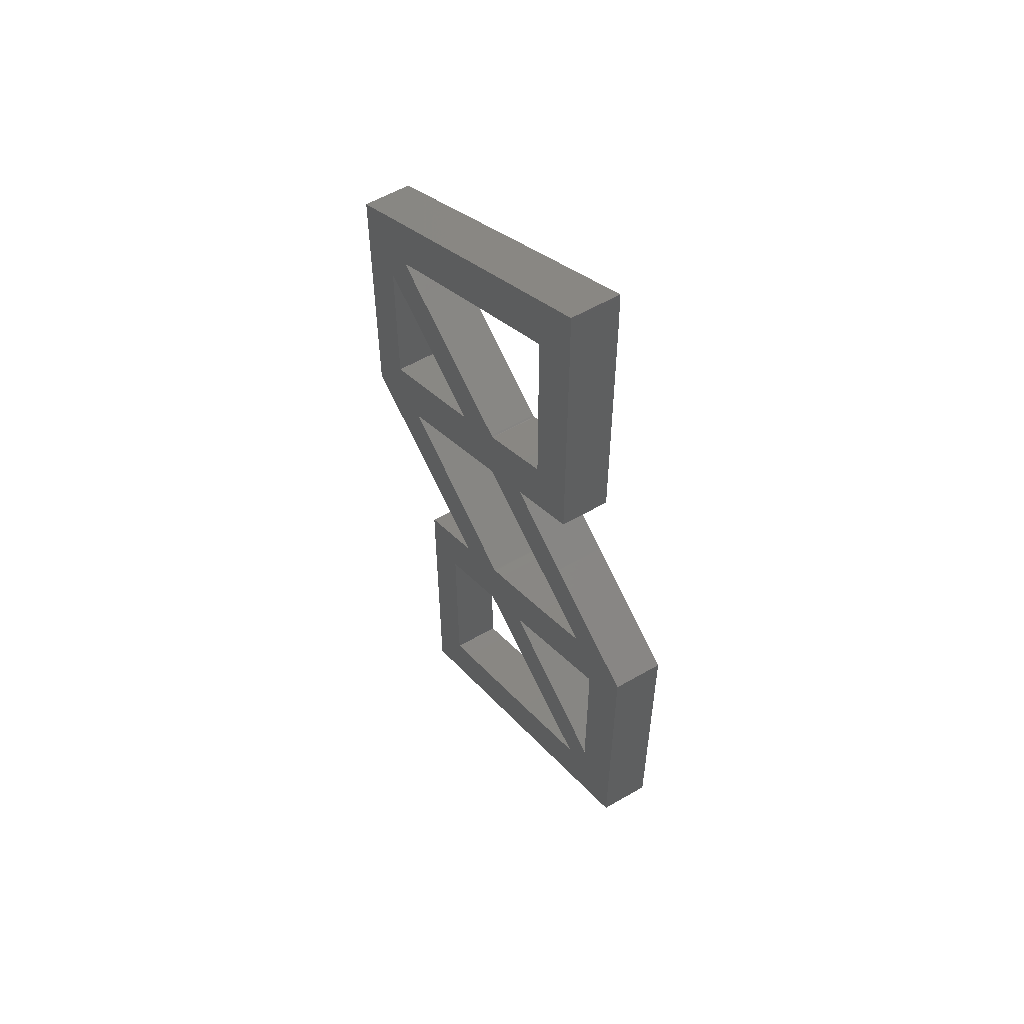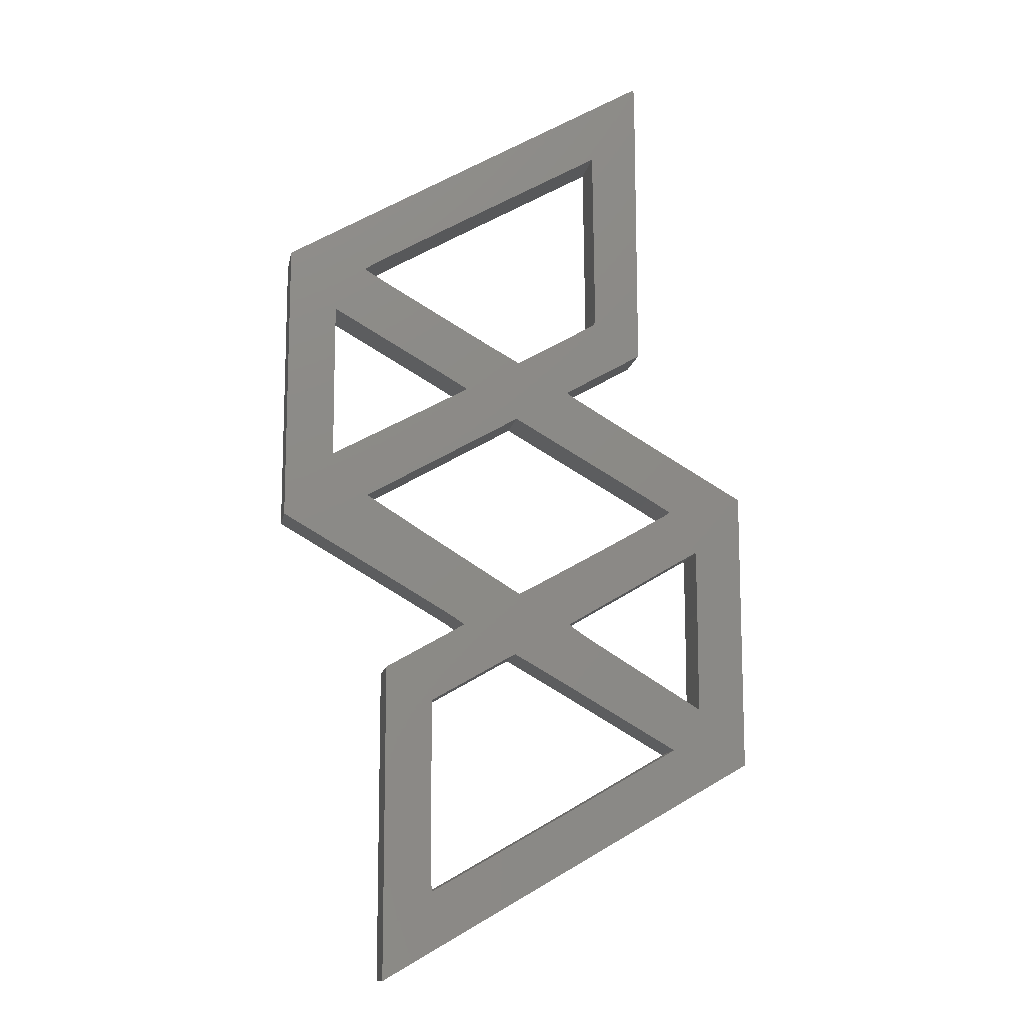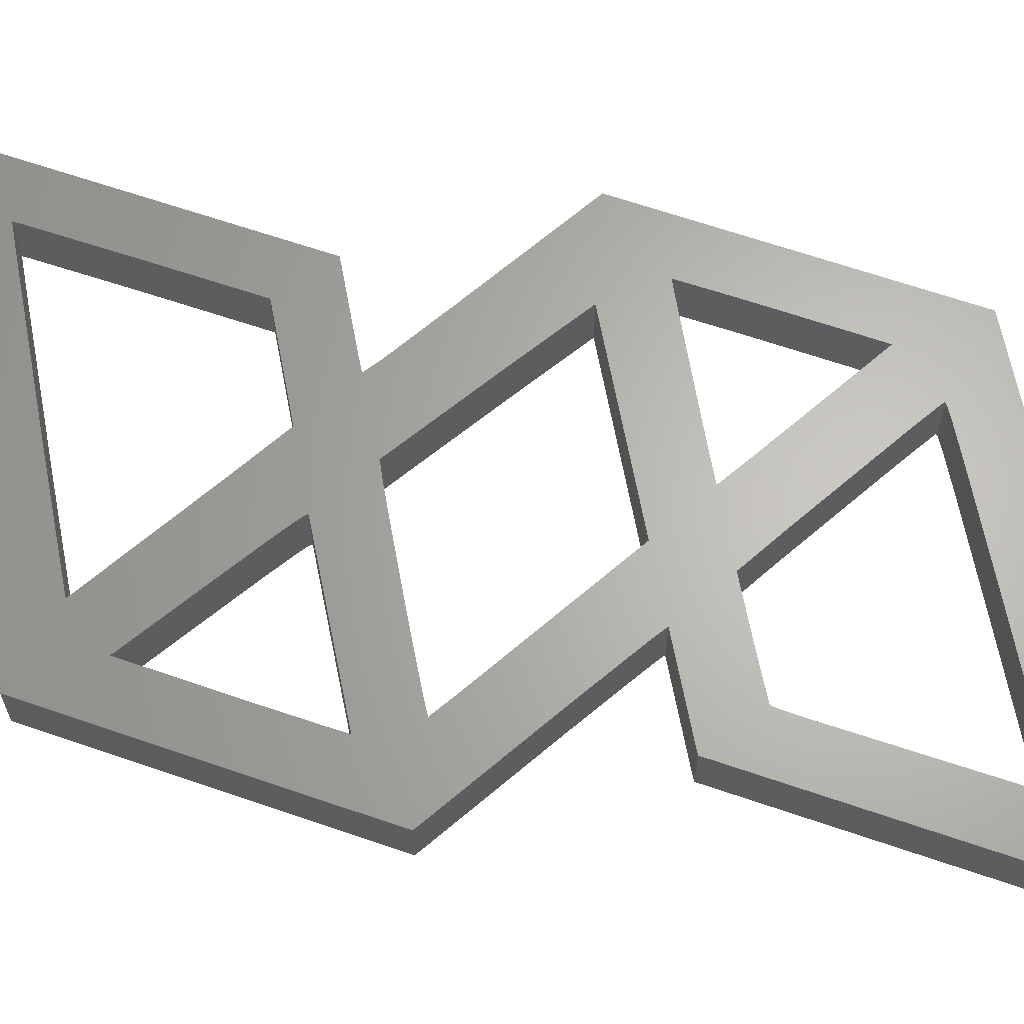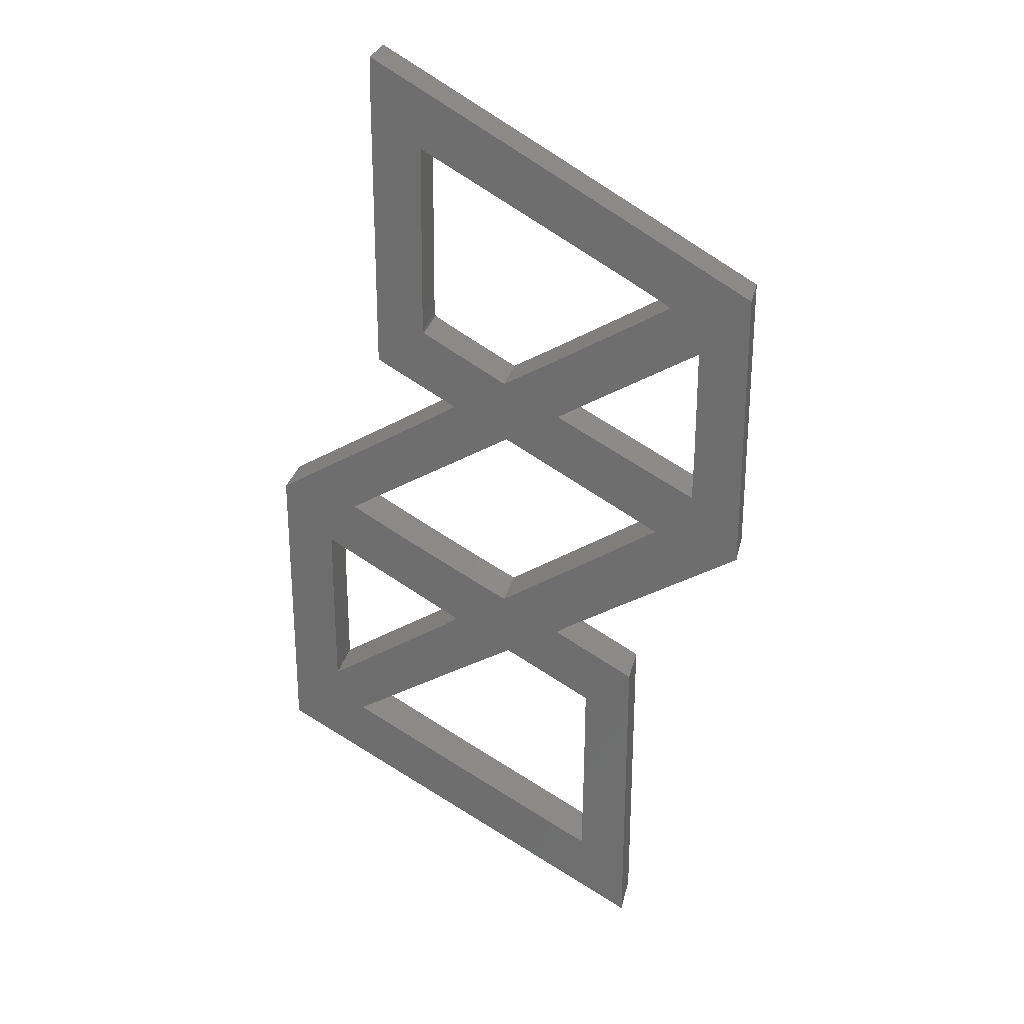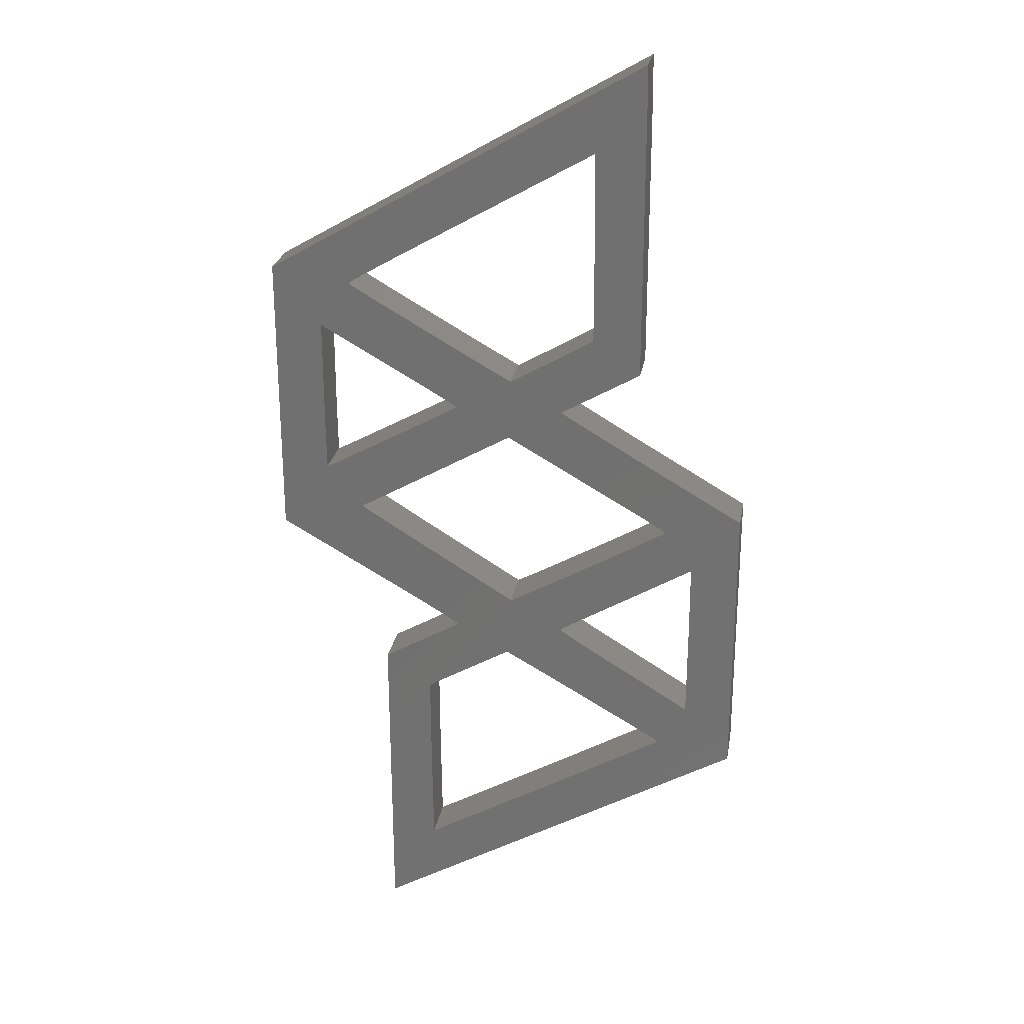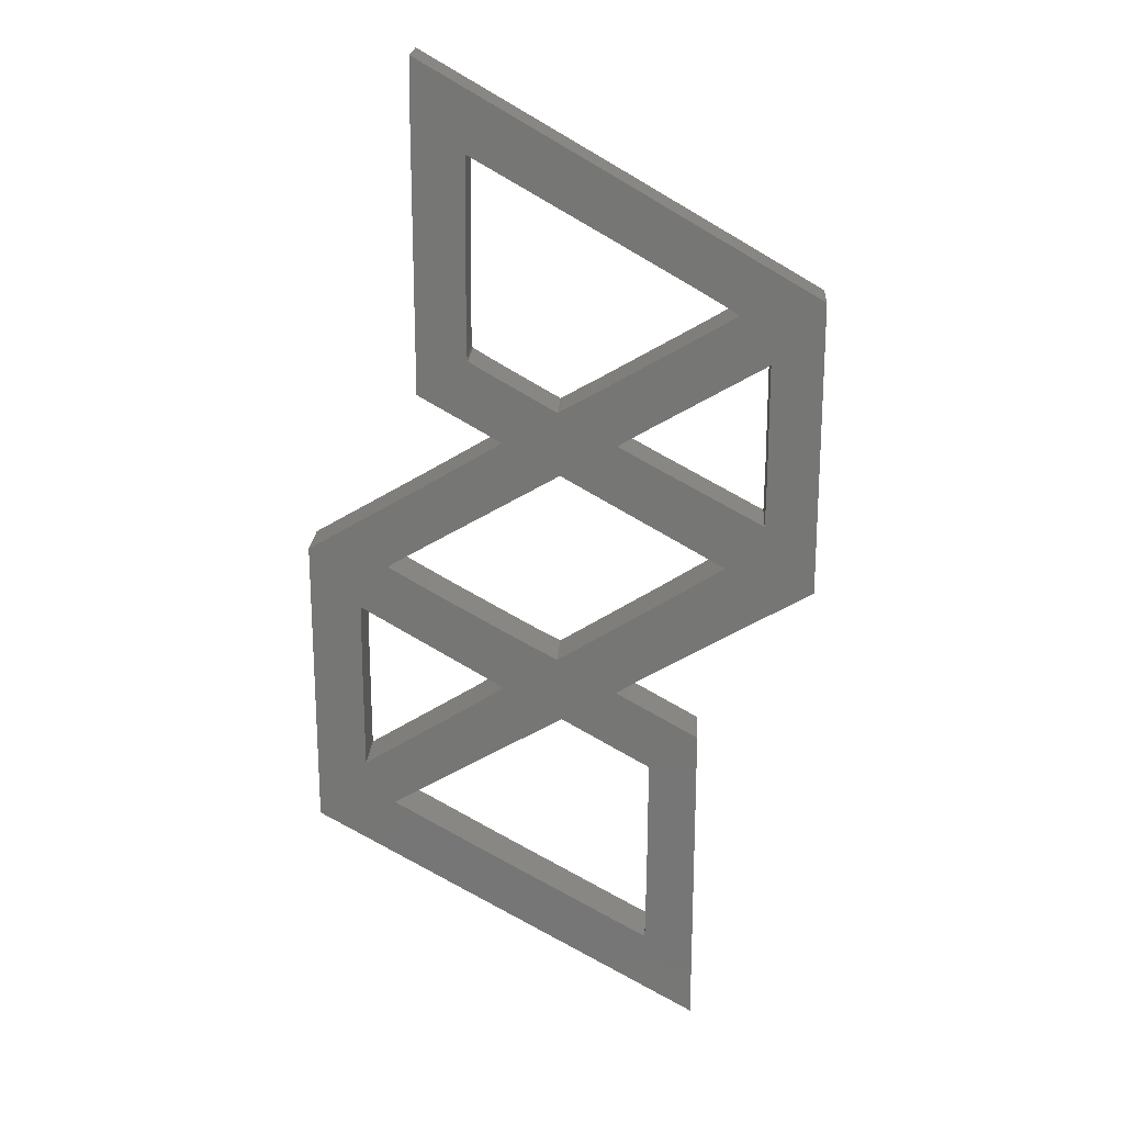
<metadata>
{"format":"stl","ext":"stl","renderer":"f3d","projection":"perspective","resolution":1024,"background":"white","views":[{"elev":56.8,"azim":58.8,"up":"+Y"},{"elev":-13.2,"azim":-10.4,"up":"+Y"},{"elev":64.8,"azim":109.2,"up":"+Z"},{"elev":27.0,"azim":-167.8,"up":"+Y"},{"elev":25.2,"azim":9.8,"up":"+Y"},{"elev":21.0,"azim":-176.7,"up":"+Y"}]}
</metadata>
<code>
# stl→obj: 196 verts, 408 faces
v -0.0334 -2.017 0
v -1.248 -2.699 0
v -1.445 -2.568 0
v 1.663 8.105 0
v -0.8367 7.878 0
v 2.656 9.901 0
v -0.08262 3.179 0
v -0.04746 3.157 0
v -1.201 2.506 0
v 2.572 1.616 0
v 3.329 -0.08201 0
v 2.862 0.1954 0
v -0.8314 3.596 0
v -1.303 2.568 0
v -0.9176 6.627 0
v 2.67 8.957 0
v 1.694 4.802 0
v 2.66 9.836 0
v 2.675 3.474 0
v 1.694 4.545 0
v -5.099 5.397 0
v -3.443 5.147 0
v -3.468 5.123 0
v 1.976 -0.8899 0
v 2.561 -0.5496 0
v 3.895 -0.9684 0
v 4.897 -5.596 0
v 3.904 -6.17 0
v 3.327 -5.303 0
v -0.08789 1.883 0
v -2.865 -10.1 0
v -1.877 -8.154 0
v -1.87 -8.307 0
v -1.636 -2.453 0
v 1.078 2.506 0
v 1.362 2.329 0
v 1.199 -2.753 0
v 1.327 -2.837 0
v 0.9387 -3.924 0
v -1.232 -2.72 0
v -2.876 -3.673 0
v -1.897 -6.334 0
v -2.804 -10.07 0
v -1.851 -8.3 0
v -2.849 -10.1 0
v -1.775 2.846 0
v 1.687 4.247 0
v -3.809 1.063 0
v -1.863 2.129 0
v -3.338 0.02268 0
v 2.58 3.417 0
v 1.132 3.832 0
v 1.665 4.149 0
v -2.9 4.783 0
v -4.099 4.172 0
v -2.579 5.671 0
v -4.076 0.9178 0
v -4.048 0.9353 0
v -3.18 5.317 0
v -3.35 5.21 0
v 1.68 4.181 0
v 1.675 4.16 0
v 1.042 2.532 0
v -0.03164 3.162 0
v -3.456 5.113 0
v -2.081 -0.7625 0
v -2.649 -1.864 0
v -4.089 0.951 0
v -4.085 0.9178 0
v -5.099 -0.4589 0
v -4.099 1.912 0
v -1.201 2.5 0
v 1.76 -3.109 0
v 3.289 -5.278 0
v 3.901 -4.418 0
v 4.901 0.2652 0
v 3.19 -0.178 0
v 3.331 -0.08724 0
v 3.908 -4.418 0
v 0.003516 -1.994 0
v 1.076 -2.647 0
v -0.283 -3.417 0
v -1.905 -4.355 0
v -1.462 -2.858 0
v 0.2848 -1.846 0
v 0.7594 -1.581 0
v 1.086 -2.637 0
v 3.878 -4.399 0
v 1.12 -2.696 0
v -0.1195 -3.328 0
v 3.901 -0.9684 0
v 3.908 -1.263 0
v 3.913 -2.347 0
v 1.252 -6.519 0
v -2.781 -3.614 0
v 1.081 -2.661 0
v 3.273 -5.339 0
v -1.352 -8.018 0
v -1.445 -2.568 1
v -1.248 -2.699 1
v -0.0334 -2.017 1
v 2.656 9.901 1
v -0.8367 7.878 1
v 1.663 8.105 1
v -1.201 2.506 1
v -0.04746 3.157 1
v -0.08262 3.179 1
v 2.862 0.1954 1
v 3.329 -0.08201 1
v 2.572 1.616 1
v -0.8314 3.596 1
v -1.303 2.568 1
v -0.9176 6.627 1
v 1.694 4.802 1
v 2.67 8.957 1
v 2.66 9.836 1
v 1.694 4.545 1
v 2.675 3.474 1
v -3.468 5.123 1
v -3.443 5.147 1
v -5.099 5.397 1
v 3.895 -0.9684 1
v 2.561 -0.5496 1
v 1.976 -0.8899 1
v 3.327 -5.303 1
v 3.904 -6.17 1
v 4.897 -5.596 1
v -0.08789 1.883 1
v -1.87 -8.307 1
v -1.877 -8.154 1
v -2.865 -10.1 1
v -1.636 -2.453 1
v 1.362 2.329 1
v 1.078 2.506 1
v 0.9387 -3.924 1
v 1.327 -2.837 1
v 1.199 -2.753 1
v -1.232 -2.72 1
v -1.897 -6.334 1
v -2.876 -3.673 1
v -1.851 -8.3 1
v -2.804 -10.07 1
v -2.849 -10.1 1
v -1.775 2.846 1
v 1.687 4.247 1
v -3.338 0.02268 1
v -1.863 2.129 1
v -3.809 1.063 1
v 1.665 4.149 1
v 1.132 3.832 1
v 2.58 3.417 1
v -4.099 4.172 1
v -2.9 4.783 1
v -2.579 5.671 1
v -4.048 0.9353 1
v -4.076 0.9178 1
v -3.35 5.21 1
v -3.18 5.317 1
v 1.68 4.181 1
v 1.675 4.16 1
v 1.042 2.532 1
v -0.03164 3.162 1
v -3.456 5.113 1
v -2.649 -1.864 1
v -2.081 -0.7625 1
v -5.099 -0.4589 1
v -4.085 0.9178 1
v -4.089 0.951 1
v -4.099 1.912 1
v -1.201 2.5 1
v 3.289 -5.278 1
v 1.76 -3.109 1
v 3.901 -4.418 1
v 4.901 0.2652 1
v 3.19 -0.178 1
v 3.331 -0.08724 1
v 3.908 -4.418 1
v 1.076 -2.647 1
v 0.003516 -1.994 1
v -1.462 -2.858 1
v -1.905 -4.355 1
v -0.283 -3.417 1
v 1.086 -2.637 1
v 0.7594 -1.581 1
v 0.2848 -1.846 1
v 3.878 -4.399 1
v 1.12 -2.696 1
v -0.1195 -3.328 1
v 3.901 -0.9684 1
v 3.908 -1.263 1
v 3.913 -2.347 1
v 1.252 -6.519 1
v -2.781 -3.614 1
v 1.081 -2.661 1
v 3.273 -5.339 1
v -1.352 -8.018 1
f 1 2 3
f 4 5 6
f 7 8 9
f 10 11 12
f 13 7 9
f 14 13 9
f 4 15 5
f 16 17 4
f 18 4 6
f 19 20 17
f 21 22 23
f 24 25 26
f 27 28 29
f 30 9 8
f 31 32 33
f 3 34 1
f 35 36 30
f 37 38 39
f 40 2 1
f 41 42 31
f 43 33 44
f 45 31 43
f 14 46 13
f 19 47 20
f 48 49 50
f 51 52 53
f 54 46 55
f 56 5 15
f 57 58 50
f 21 59 60
f 21 23 55
f 21 60 22
f 21 56 59
f 21 5 56
f 16 4 18
f 16 19 17
f 19 61 47
f 19 62 61
f 19 51 62
f 62 51 53
f 51 63 52
f 52 63 64
f 64 30 8
f 54 55 65
f 66 67 50
f 68 69 70
f 69 50 70
f 68 70 71
f 71 70 21
f 65 55 23
f 55 71 21
f 13 46 54
f 30 72 9
f 63 30 64
f 63 35 30
f 66 1 34
f 58 48 50
f 10 12 36
f 12 30 36
f 39 73 74
f 29 74 75
f 67 66 34
f 57 50 69
f 50 67 70
f 72 30 49
f 49 30 50
f 11 10 76
f 77 26 25
f 78 11 76
f 29 75 79
f 80 81 1
f 82 83 84
f 85 86 87
f 75 74 88
f 80 85 81
f 39 89 37
f 39 90 89
f 91 78 76
f 1 81 90
f 92 91 76
f 82 40 90
f 86 24 87
f 90 40 1
f 81 85 87
f 91 26 78
f 26 77 78
f 24 26 87
f 92 76 93
f 79 93 27
f 93 76 27
f 32 31 42
f 94 28 43
f 31 33 43
f 41 83 42
f 41 95 83
f 83 95 84
f 82 84 40
f 89 90 96
f 90 81 96
f 73 39 38
f 88 74 73
f 27 29 79
f 97 29 28
f 94 97 28
f 44 98 43
f 98 94 43
f 99 100 101
f 102 103 104
f 105 106 107
f 108 109 110
f 105 107 111
f 105 111 112
f 103 113 104
f 104 114 115
f 102 104 116
f 114 117 118
f 119 120 121
f 122 123 124
f 125 126 127
f 106 105 128
f 129 130 131
f 101 132 99
f 128 133 134
f 135 136 137
f 101 100 138
f 131 139 140
f 141 129 142
f 142 131 143
f 111 144 112
f 117 145 118
f 146 147 148
f 149 150 151
f 152 144 153
f 113 103 154
f 146 155 156
f 157 158 121
f 152 119 121
f 120 157 121
f 158 154 121
f 154 103 121
f 116 104 115
f 114 118 115
f 145 159 118
f 159 160 118
f 160 151 118
f 149 151 160
f 150 161 151
f 162 161 150
f 106 128 162
f 163 152 153
f 146 164 165
f 166 167 168
f 166 146 167
f 169 166 168
f 121 166 169
f 119 152 163
f 121 169 152
f 153 144 111
f 105 170 128
f 162 128 161
f 128 134 161
f 132 101 165
f 146 148 155
f 133 108 110
f 133 128 108
f 171 172 135
f 173 171 125
f 132 165 164
f 167 146 156
f 166 164 146
f 147 128 170
f 146 128 147
f 174 110 109
f 123 122 175
f 174 109 176
f 177 173 125
f 101 178 179
f 180 181 182
f 183 184 185
f 186 171 173
f 178 185 179
f 137 187 135
f 187 188 135
f 174 176 189
f 188 178 101
f 174 189 190
f 188 138 182
f 183 124 184
f 101 138 188
f 183 185 178
f 176 122 189
f 176 175 122
f 183 122 124
f 191 174 190
f 127 191 177
f 127 174 191
f 139 131 130
f 142 126 192
f 142 129 131
f 139 181 140
f 181 193 140
f 180 193 181
f 138 180 182
f 194 188 187
f 194 178 188
f 136 135 172
f 172 171 186
f 177 125 127
f 126 125 195
f 126 195 192
f 142 196 141
f 142 192 196
f 28 142 43
f 28 126 142
f 27 126 28
f 27 127 126
f 76 127 27
f 76 174 127
f 10 174 76
f 10 110 174
f 36 110 10
f 36 133 110
f 35 133 36
f 35 134 133
f 63 134 35
f 63 161 134
f 51 161 63
f 51 151 161
f 19 151 51
f 19 118 151
f 16 118 19
f 16 115 118
f 18 115 16
f 18 116 115
f 6 116 18
f 6 102 116
f 5 102 6
f 5 103 102
f 21 103 5
f 21 121 103
f 70 121 21
f 70 166 121
f 67 166 70
f 67 164 166
f 34 164 67
f 34 132 164
f 3 132 34
f 3 99 132
f 2 99 3
f 2 100 99
f 40 100 2
f 40 138 100
f 84 138 40
f 84 180 138
f 95 180 84
f 95 193 180
f 41 193 95
f 41 140 193
f 31 140 41
f 31 131 140
f 45 131 31
f 45 143 131
f 43 143 45
f 43 142 143
f 13 111 7
f 107 7 111
f 54 153 13
f 111 13 153
f 65 163 54
f 153 54 163
f 23 119 65
f 163 65 119
f 22 120 23
f 119 23 120
f 60 157 22
f 120 22 157
f 59 158 60
f 157 60 158
f 56 154 59
f 158 59 154
f 15 113 56
f 154 56 113
f 4 104 15
f 113 15 104
f 17 114 4
f 104 4 114
f 20 117 17
f 114 17 117
f 47 145 20
f 117 20 145
f 61 159 47
f 145 47 159
f 62 160 61
f 159 61 160
f 53 149 62
f 160 62 149
f 52 150 53
f 149 53 150
f 64 162 52
f 150 52 162
f 8 106 64
f 162 64 106
f 7 107 8
f 106 8 107
f 68 168 69
f 167 69 168
f 71 169 68
f 168 68 169
f 55 152 71
f 169 71 152
f 46 144 55
f 152 55 144
f 14 112 46
f 144 46 112
f 9 105 14
f 112 14 105
f 72 170 9
f 105 9 170
f 49 147 72
f 170 72 147
f 48 148 49
f 147 49 148
f 58 155 48
f 148 48 155
f 57 156 58
f 155 58 156
f 69 167 57
f 156 57 167
f 66 165 1
f 101 1 165
f 50 146 66
f 165 66 146
f 30 128 50
f 146 50 128
f 12 108 30
f 128 30 108
f 11 109 12
f 108 12 109
f 78 176 11
f 109 11 176
f 77 175 78
f 176 78 175
f 25 123 77
f 175 77 123
f 24 124 25
f 123 25 124
f 86 184 24
f 124 24 184
f 85 185 86
f 184 86 185
f 80 179 85
f 185 85 179
f 1 101 80
f 179 80 101
f 88 186 75
f 173 75 186
f 73 172 88
f 186 88 172
f 38 136 73
f 172 73 136
f 37 137 38
f 136 38 137
f 89 187 37
f 137 37 187
f 96 194 89
f 187 89 194
f 81 178 96
f 194 96 178
f 87 183 81
f 178 81 183
f 26 122 87
f 183 87 122
f 91 189 26
f 122 26 189
f 92 190 91
f 189 91 190
f 93 191 92
f 190 92 191
f 79 177 93
f 191 93 177
f 75 173 79
f 177 79 173
f 32 130 33
f 129 33 130
f 42 139 32
f 130 32 139
f 83 181 42
f 139 42 181
f 82 182 83
f 181 83 182
f 90 188 82
f 182 82 188
f 39 135 90
f 188 90 135
f 74 171 39
f 135 39 171
f 29 125 74
f 171 74 125
f 97 195 29
f 125 29 195
f 94 192 97
f 195 97 192
f 98 196 94
f 192 94 196
f 44 141 98
f 196 98 141
f 33 129 44
f 141 44 129

</code>
